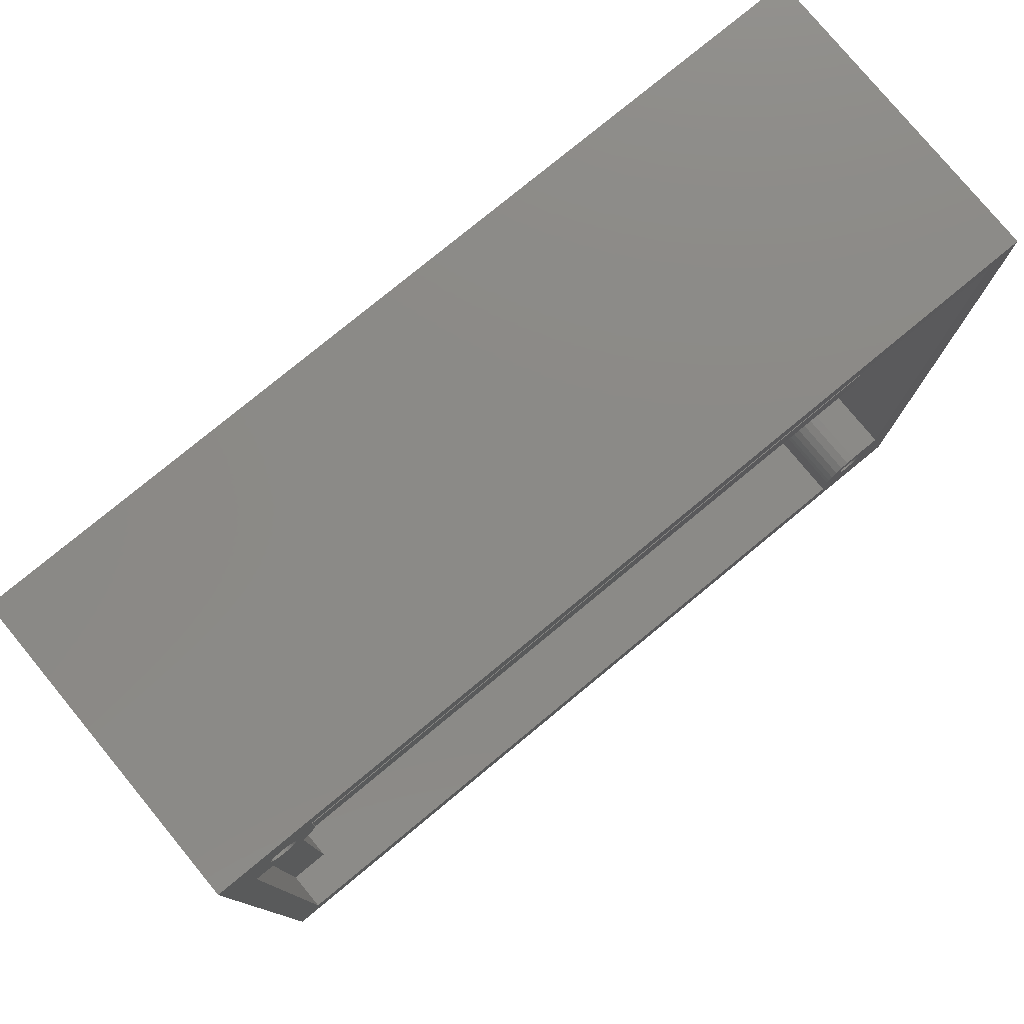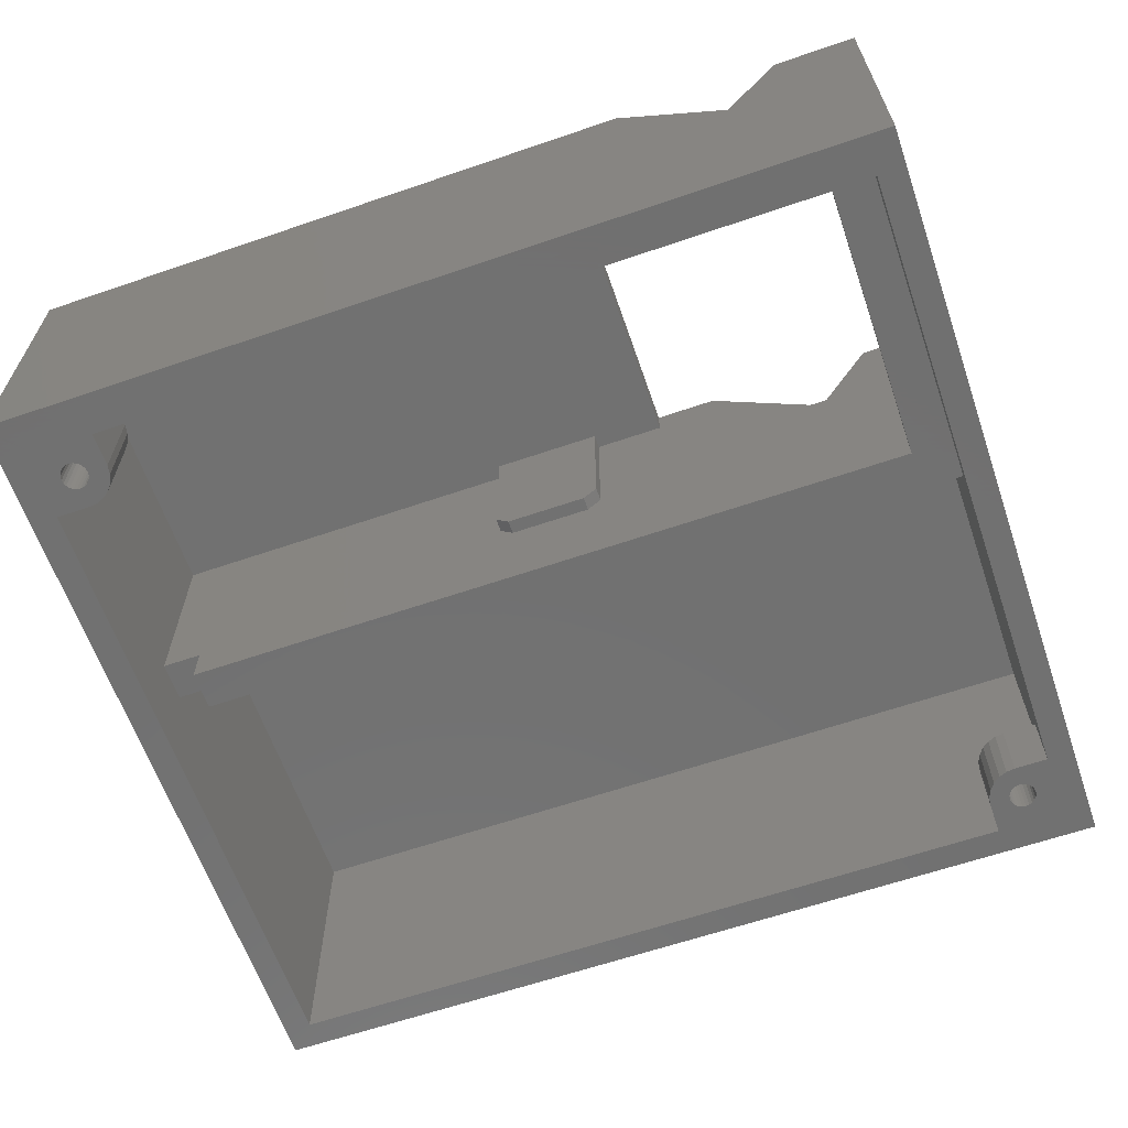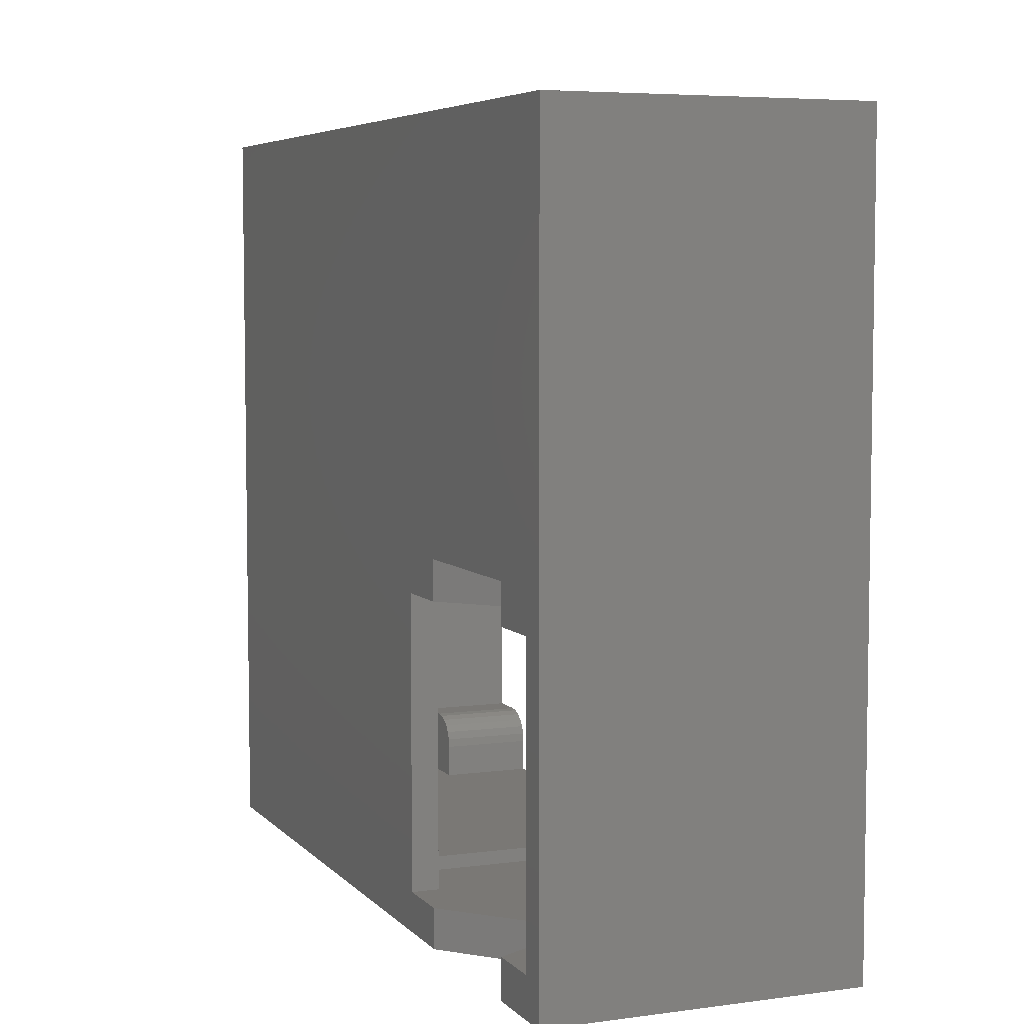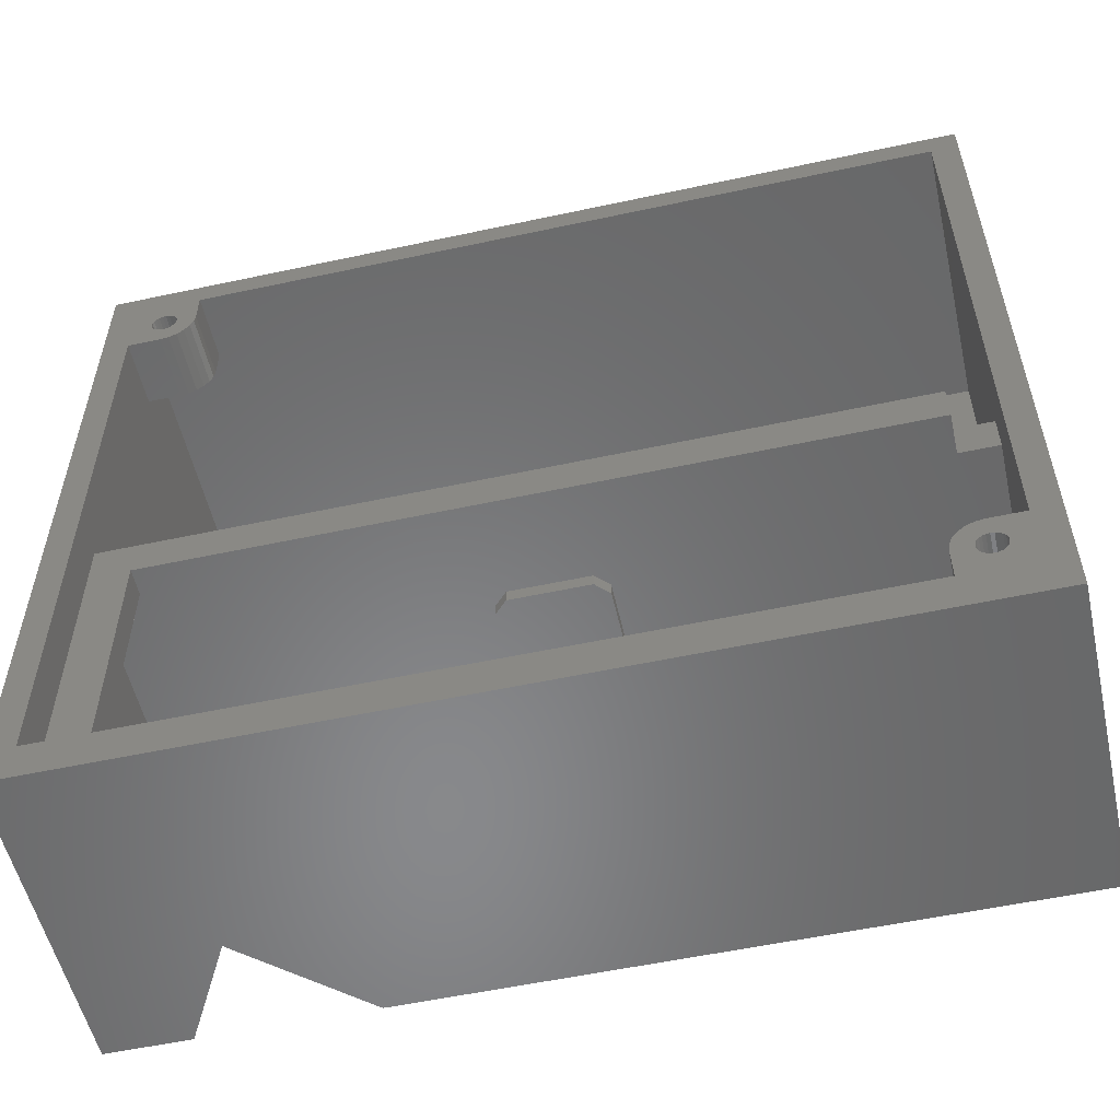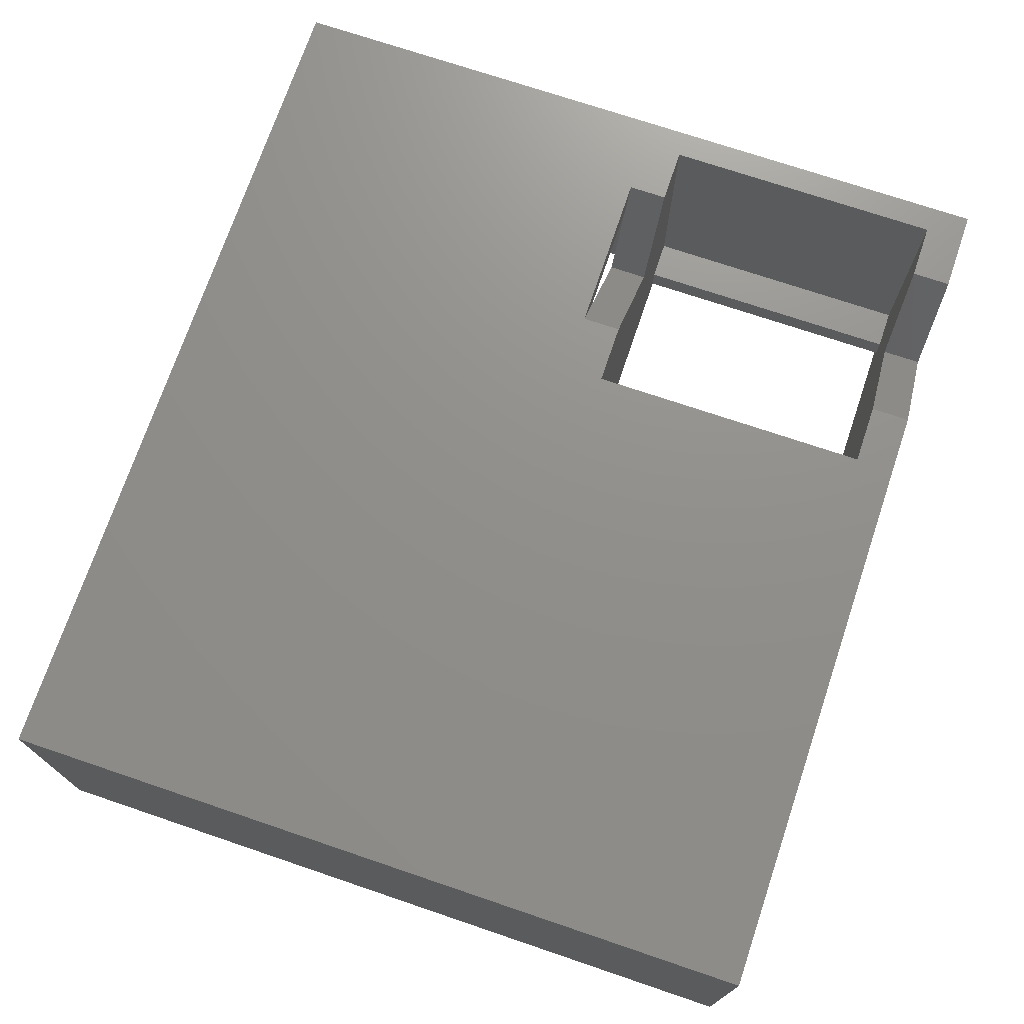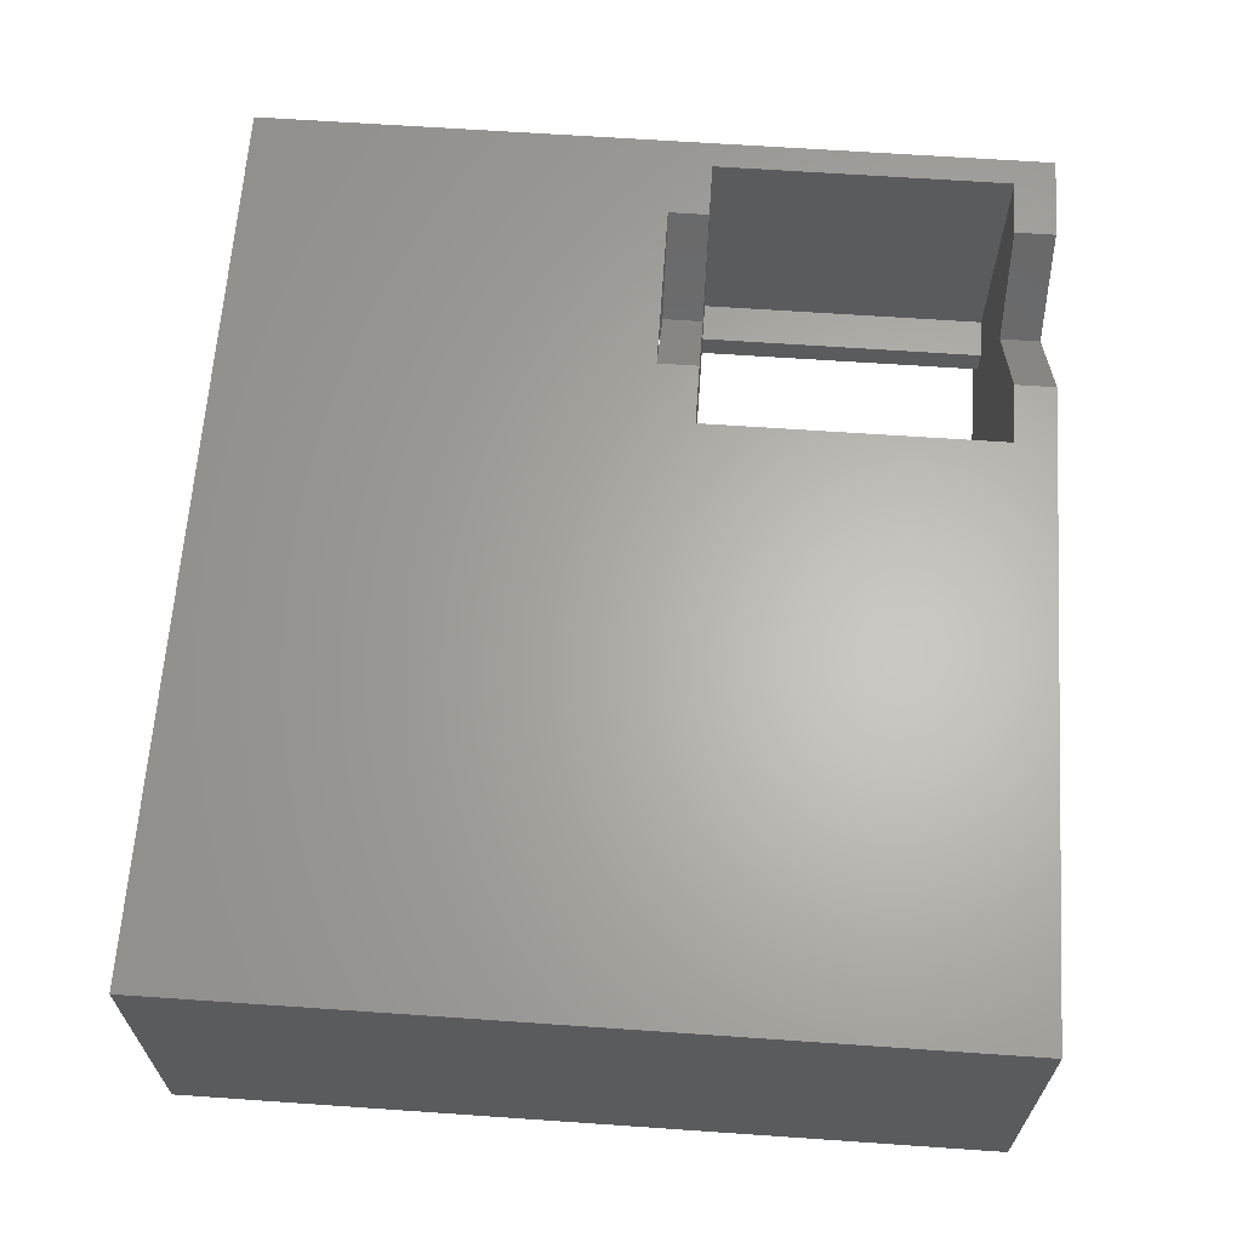
<metadata>
{"format":"stl","ext":"stl","renderer":"f3d","projection":"perspective","resolution":1024,"background":"white","views":[{"elev":78.3,"azim":140.5,"up":"+Y"},{"elev":-63.0,"azim":19.1,"up":"+Z"},{"elev":5.8,"azim":67.8,"up":"+Y"},{"elev":-55.0,"azim":-167.2,"up":"+Y"},{"elev":72.7,"azim":-71.3,"up":"+Z"},{"elev":64.3,"azim":-86.0,"up":"+Z"}]}
</metadata>
<code>
# stl→obj: 208 verts, 420 faces
v 83.98 207.4 0
v 84.38 206.8 -5
v 84.38 206.8 0
v 83.98 207.4 -5
v 83.73 208 0
v 83.73 208 -5
v 86.15 206.1 0
v 85.5 206.2 -5
v 86.15 206.1 -5
v 85.5 206.2 0
v 84.9 206.4 0
v 84.9 206.4 -5
v 83.65 208.6 0
v 83.65 208.6 -5
v 29.18 161.7 1
v 29.18 161.2 1
v 29.15 161.4 1
v 29.28 161.9 1
v 29.28 160.9 1
v 29.44 162.1 1
v 29.44 160.7 1
v 29.65 162.3 1
v 29.65 160.5 1
v 29.89 162.4 1
v 29.89 160.4 1
v 30.15 162.4 1
v 30.15 160.4 1
v 30.41 162.4 1
v 30.41 160.4 1
v 30.65 160.5 1
v 30.65 162.3 1
v 30.86 162.1 1
v 30.86 160.7 1
v 31.02 161.9 1
v 31.02 160.9 1
v 31.12 161.7 1
v 31.12 161.2 1
v 31.15 161.4 1
v 27.65 211.1 -5
v 27.65 163.9 2
v 27.65 163.9 -5
v 27.65 180.2 1
v 27.65 183.1 1
v 27.65 183.1 16
v 27.65 211.1 16
v 27.65 158.9 16
v 27.65 158.9 2
v 27.65 180.2 16
v 25.65 213.1 18
v 25.65 156 -5
v 25.65 156 18
v 25.65 213.1 -5
v 30.41 162.4 -5
v 30.65 162.3 -5
v 31.12 161.2 -5
v 31.15 161.4 -5
v 30.55 183.1 1
v 30.55 180.2 1
v 88.65 180.2 18
v 88.65 158.9 7.05e-16
v 88.65 158.9 18
v 88.65 180.2 7.05e-16
v 85.65 180.2 7.05e-16
v 85.65 158.9 7.05e-16
v 85.65 158.9 -2
v 85.65 180.2 -2
v 84.52 158.9 18
v 80.4 156 10.67
v 84.52 156 18
v 80.4 158.9 10.67
v 54.57 180.2 16
v 54.57 179.2 6.26
v 54.57 179.2 16
v 54.57 180.2 6.26
v 61.57 159.9 5.26
v 55.57 158.9 5.26
v 55.57 159.9 5.26
v 61.57 158.9 5.26
v 61.57 180.2 5.26
v 55.57 179.2 5.26
v 55.57 180.2 5.26
v 61.57 179.2 5.26
v 62.57 180.2 6.26
v 62.57 179.2 16
v 62.57 179.2 6.26
v 62.57 180.2 16
v 67.65 158.9 18
v 72.15 156 18
v 72.15 158.9 18
v 84.52 183.1 18
v 84.52 180.2 18
v 90.65 156 18
v 67.65 180.2 18
v 90.65 213.1 18
v 72.15 183.1 18
v 72.15 180.2 18
v 62.57 159.9 6.26
v 62.57 158.9 16
v 62.57 158.9 6.26
v 62.57 159.9 16
v 32.65 158.9 2
v 54.57 158.9 6.26
v 54.57 158.9 16
v 32.65 158.9 -5
v 88.65 158.9 -2
v 88.65 158.9 -5
v 67.65 158.9 16
v 30.15 163.9 -5
v 30.15 163.9 2
v 29.89 160.4 -5
v 29.65 160.5 -5
v 29.28 161.9 -5
v 29.18 161.7 -5
v 29.44 162.1 -5
v 29.65 162.3 -5
v 29.44 160.7 -5
v 29.15 161.4 -5
v 29.18 161.2 -5
v 29.28 160.9 -5
v 90.65 213.1 -5
v 88.65 183.1 -2
v 30.55 180.2 -2
v 30.55 183.1 -2
v 88.65 211.1 16
v 74.4 183.1 16
v 83.4 183.1 16
v 88.65 183.1 16
v 30.8 163.8 2
v 31.4 163.6 -5
v 30.8 163.8 -5
v 31.4 163.6 2
v 90.65 156 -5
v 32.31 162.7 -5
v 32.56 162.1 2
v 32.56 162.1 -5
v 32.31 162.7 2
v 54.57 159.9 16
v 54.57 159.9 6.26
v 80.4 183.1 10.67
v 80.4 180.2 10.67
v 67.65 180.2 16
v 30.86 160.7 -5
v 30.65 160.5 -5
v 29.89 162.4 -5
v 30.15 162.4 -5
v 32.65 161.4 2
v 32.65 161.4 -5
v 31.92 163.2 -5
v 31.92 163.2 2
v 83.65 211.1 0
v 88.65 211.1 0
v 83.65 211.1 -5
v 85.65 209.5 -5
v 85.44 209.3 -5
v 85.28 209.1 -5
v 85.18 208.9 -5
v 85.15 208.6 -5
v 85.89 209.6 -5
v 86.15 209.6 -5
v 86.41 209.6 -5
v 86.65 209.5 -5
v 86.86 209.3 -5
v 87.02 209.1 -5
v 87.12 208.9 -5
v 87.15 208.6 -5
v 88.65 206.1 -5
v 30.15 160.4 -5
v 30.41 160.4 -5
v 31.02 160.9 -5
v 85.18 208.4 -5
v 85.28 208.1 -5
v 85.44 207.9 -5
v 85.65 207.7 -5
v 85.89 207.6 -5
v 86.15 207.6 -5
v 86.41 207.6 -5
v 86.65 207.7 -5
v 86.86 207.9 -5
v 87.02 208.1 -5
v 87.12 208.4 -5
v 30.86 162.1 -5
v 31.02 161.9 -5
v 31.12 161.7 -5
v 88.65 206.1 0
v 85.18 208.9 -1
v 85.18 208.4 -1
v 85.15 208.6 -1
v 85.28 209.1 -1
v 85.28 208.1 -1
v 85.44 209.3 -1
v 85.44 207.9 -1
v 85.65 209.5 -1
v 85.65 207.7 -1
v 85.89 209.6 -1
v 85.89 207.6 -1
v 86.15 209.6 -1
v 86.15 207.6 -1
v 86.41 209.6 -1
v 86.41 207.6 -1
v 86.65 209.5 -1
v 86.65 207.7 -1
v 86.86 209.3 -1
v 86.86 207.9 -1
v 87.02 209.1 -1
v 87.02 208.1 -1
v 87.12 208.9 -1
v 87.12 208.4 -1
v 87.15 208.6 -1
f 1 2 3
f 2 1 4
f 5 4 1
f 4 5 6
f 7 8 9
f 8 7 10
f 11 2 12
f 2 11 3
f 13 6 5
f 6 13 14
f 10 12 8
f 12 10 11
f 15 16 17
f 16 15 18
f 16 18 19
f 19 18 20
f 19 20 21
f 21 20 22
f 21 22 23
f 23 22 24
f 23 24 25
f 25 24 26
f 25 26 27
f 27 26 28
f 27 28 29
f 29 28 30
f 30 28 31
f 30 31 32
f 30 32 33
f 33 32 34
f 33 34 35
f 35 34 36
f 35 36 37
f 37 36 38
f 39 40 41
f 40 39 42
f 42 39 43
f 43 39 44
f 44 39 45
f 40 46 47
f 46 40 48
f 48 40 42
f 49 50 51
f 50 49 52
f 31 53 54
f 53 31 28
f 38 55 37
f 55 38 56
f 57 42 43
f 42 57 58
f 59 60 61
f 60 59 62
f 60 63 64
f 63 60 62
f 63 65 64
f 65 63 66
f 67 68 69
f 68 67 70
f 71 72 73
f 72 71 74
f 75 76 77
f 76 75 78
f 79 80 81
f 80 79 82
f 83 84 85
f 84 83 86
f 51 87 49
f 87 51 88
f 87 88 89
f 59 90 91
f 92 67 69
f 67 92 61
f 61 92 59
f 49 93 94
f 93 49 87
f 94 93 95
f 95 93 96
f 94 95 90
f 94 90 59
f 94 59 92
f 97 98 99
f 98 97 100
f 46 101 47
f 101 46 76
f 76 46 102
f 102 46 103
f 104 105 106
f 105 104 65
f 65 104 101
f 65 101 64
f 64 101 60
f 60 101 78
f 60 78 70
f 60 70 61
f 78 101 76
f 70 78 99
f 61 70 67
f 98 70 99
f 70 98 107
f 107 89 70
f 89 107 87
f 40 108 41
f 108 40 109
f 85 80 82
f 80 85 72
f 72 85 84
f 72 84 73
f 23 110 111
f 110 23 25
f 112 15 113
f 15 112 18
f 22 114 115
f 114 22 20
f 21 111 116
f 111 21 23
f 117 16 118
f 16 117 17
f 118 19 119
f 19 118 16
f 113 17 117
f 17 113 15
f 49 120 52
f 120 49 94
f 121 122 123
f 122 121 66
f 66 121 65
f 65 121 105
f 124 44 45
f 44 124 125
f 125 124 126
f 126 124 127
f 128 129 130
f 129 128 131
f 120 92 132
f 92 120 94
f 109 130 108
f 130 109 128
f 133 134 135
f 134 133 136
f 137 102 103
f 102 137 138
f 74 80 72
f 80 74 81
f 44 57 43
f 57 44 139
f 139 44 125
f 121 139 127
f 139 121 123
f 139 123 57
f 127 139 126
f 79 85 82
f 85 79 83
f 140 95 96
f 95 140 125
f 125 140 139
f 141 84 86
f 84 141 100
f 100 141 98
f 98 141 107
f 84 137 73
f 137 84 100
f 71 46 48
f 46 71 103
f 103 71 73
f 103 73 137
f 30 142 143
f 142 30 33
f 24 115 144
f 115 24 22
f 26 144 145
f 144 26 24
f 135 146 147
f 146 135 134
f 131 148 129
f 148 131 149
f 148 136 133
f 136 148 149
f 114 18 112
f 18 114 20
f 119 21 116
f 21 119 19
f 141 87 107
f 87 141 93
f 124 150 151
f 150 39 152
f 39 150 45
f 45 150 124
f 138 75 77
f 75 138 97
f 97 138 137
f 97 137 100
f 147 101 104
f 101 147 146
f 75 99 78
f 99 75 97
f 57 122 58
f 122 57 123
f 63 122 66
f 122 63 58
f 59 63 62
f 63 59 140
f 63 140 79
f 63 79 58
f 58 79 42
f 79 140 83
f 140 59 91
f 96 141 140
f 141 96 93
f 140 86 83
f 86 140 141
f 42 81 48
f 81 42 79
f 48 81 74
f 48 74 71
f 68 89 88
f 89 68 70
f 120 39 52
f 39 120 152
f 152 120 14
f 14 120 153
f 14 153 154
f 14 154 6
f 6 154 155
f 6 155 4
f 4 155 156
f 4 156 2
f 2 156 157
f 2 157 12
f 153 120 158
f 158 120 159
f 159 120 160
f 160 120 161
f 161 120 162
f 162 120 163
f 163 120 164
f 164 120 165
f 165 120 166
f 166 120 106
f 50 104 132
f 104 50 111
f 111 50 116
f 116 50 119
f 119 50 41
f 41 50 52
f 41 52 39
f 119 41 118
f 118 41 117
f 104 111 110
f 104 110 167
f 104 167 168
f 104 168 143
f 104 143 142
f 104 142 169
f 104 169 55
f 104 55 56
f 104 56 129
f 104 129 148
f 104 148 133
f 104 133 135
f 104 135 147
f 132 104 106
f 132 106 120
f 12 170 8
f 170 12 157
f 8 170 171
f 8 171 172
f 8 172 173
f 8 173 9
f 9 173 174
f 9 174 175
f 9 175 176
f 9 176 166
f 166 176 177
f 166 177 178
f 166 178 179
f 166 179 180
f 166 180 165
f 41 113 117
f 113 41 112
f 112 41 108
f 112 108 114
f 114 108 115
f 115 108 144
f 144 108 145
f 145 108 130
f 145 130 53
f 53 130 54
f 54 130 181
f 181 130 129
f 181 129 182
f 182 129 183
f 183 129 56
f 90 140 91
f 140 90 139
f 139 90 126
f 90 125 126
f 125 90 95
f 101 40 47
f 40 101 109
f 109 101 128
f 128 101 131
f 131 101 149
f 149 101 136
f 136 101 134
f 134 101 146
f 132 68 50
f 68 132 92
f 68 92 69
f 68 51 50
f 51 68 88
f 124 121 127
f 121 124 184
f 184 124 151
f 121 106 105
f 106 121 166
f 166 121 184
f 29 143 168
f 143 29 30
f 37 169 35
f 169 37 55
f 27 168 167
f 168 27 29
f 34 183 36
f 183 34 182
f 25 167 110
f 167 25 27
f 138 76 102
f 76 138 77
f 32 54 181
f 54 32 31
f 32 182 34
f 182 32 181
f 35 142 33
f 142 35 169
f 36 56 38
f 56 36 183
f 28 145 53
f 145 28 26
f 185 186 187
f 186 185 188
f 186 188 189
f 189 188 190
f 189 190 191
f 191 190 192
f 191 192 193
f 193 192 194
f 193 194 195
f 195 194 196
f 195 196 197
f 197 196 198
f 197 198 199
f 199 198 200
f 199 200 201
f 201 200 202
f 201 202 203
f 203 202 204
f 203 204 205
f 205 204 206
f 205 206 207
f 207 206 208
f 192 154 153
f 154 192 190
f 195 175 174
f 175 195 197
f 157 186 170
f 186 157 187
f 202 161 162
f 161 202 200
f 202 163 204
f 163 202 162
f 208 180 207
f 180 208 165
f 207 179 205
f 179 207 180
f 198 159 160
f 159 198 196
f 196 158 159
f 158 196 194
f 191 173 172
f 173 191 193
f 170 189 171
f 189 170 186
f 155 185 156
f 185 155 188
f 154 188 155
f 188 154 190
f 193 174 173
f 174 193 195
f 205 178 203
f 178 205 179
f 204 164 206
f 164 204 163
f 171 191 172
f 191 171 189
f 194 153 158
f 153 194 192
f 206 165 208
f 165 206 164
f 199 177 176
f 177 199 201
f 200 160 161
f 160 200 198
f 201 178 177
f 178 201 203
f 156 187 157
f 187 156 185
f 197 176 175
f 176 197 199
f 13 151 150
f 151 13 5
f 151 5 1
f 151 1 3
f 151 3 11
f 151 11 10
f 151 10 7
f 151 7 184
f 184 9 166
f 9 184 7
f 150 14 13
f 14 150 152

</code>
